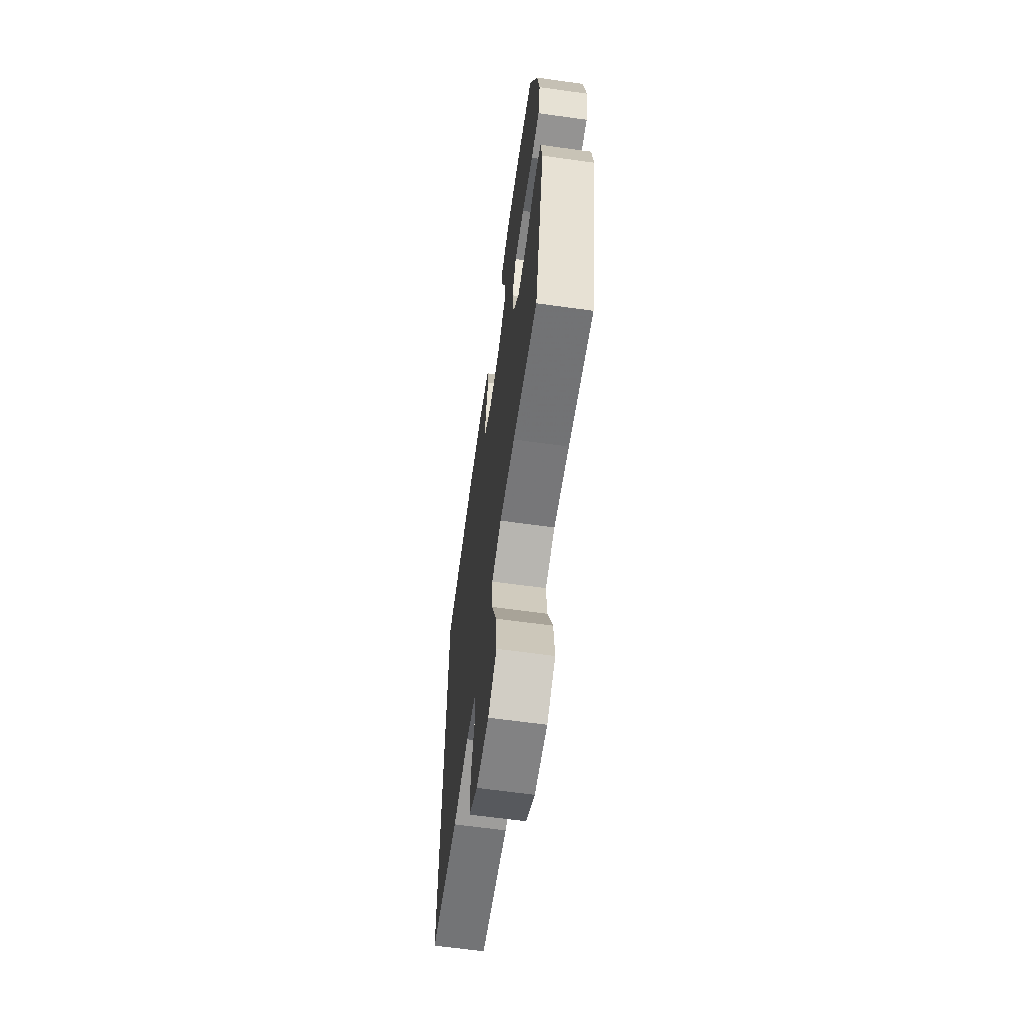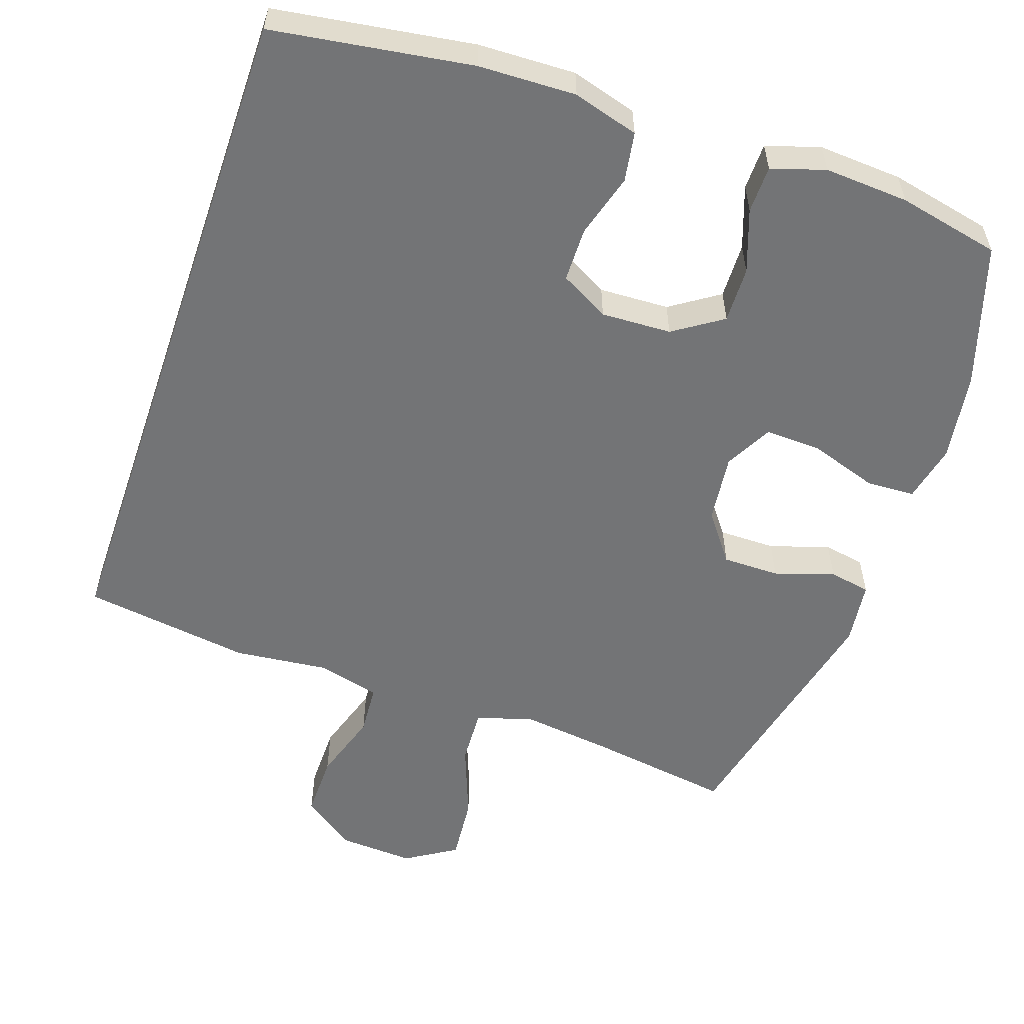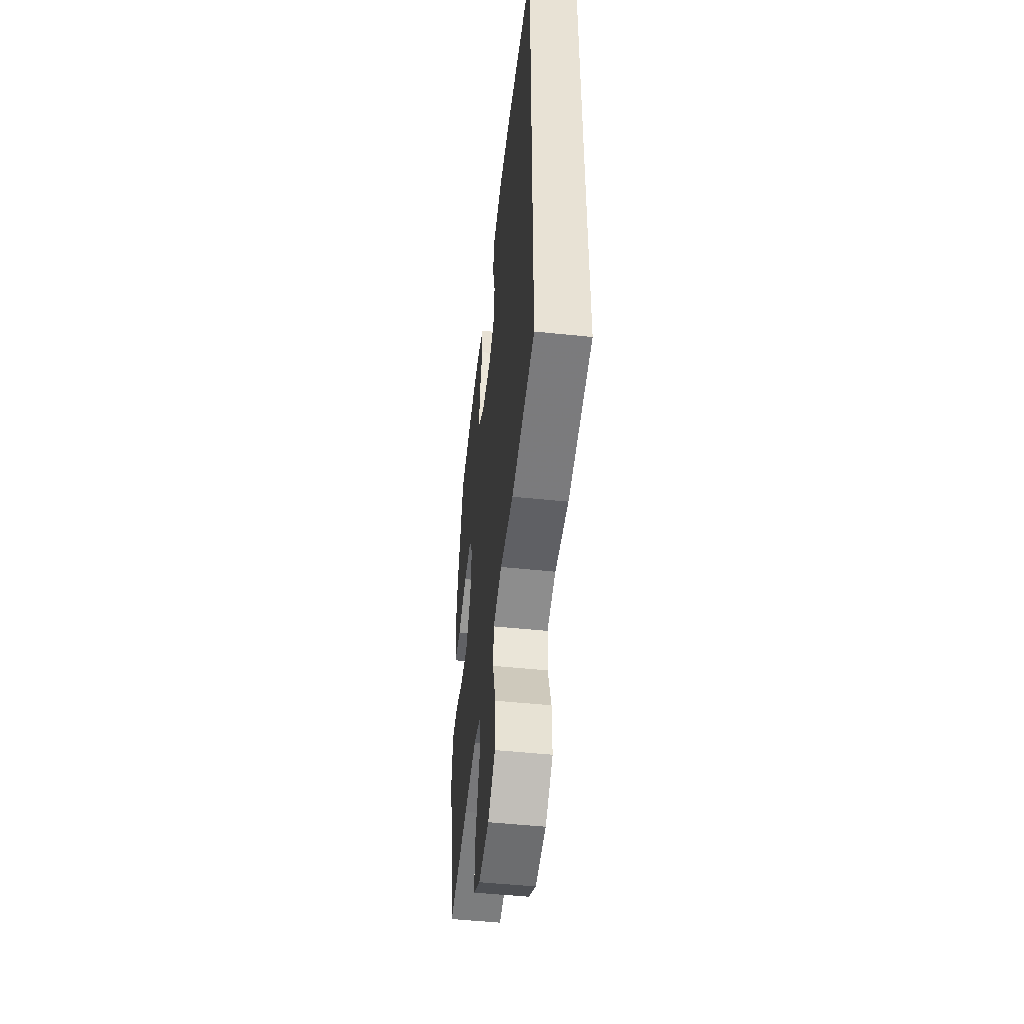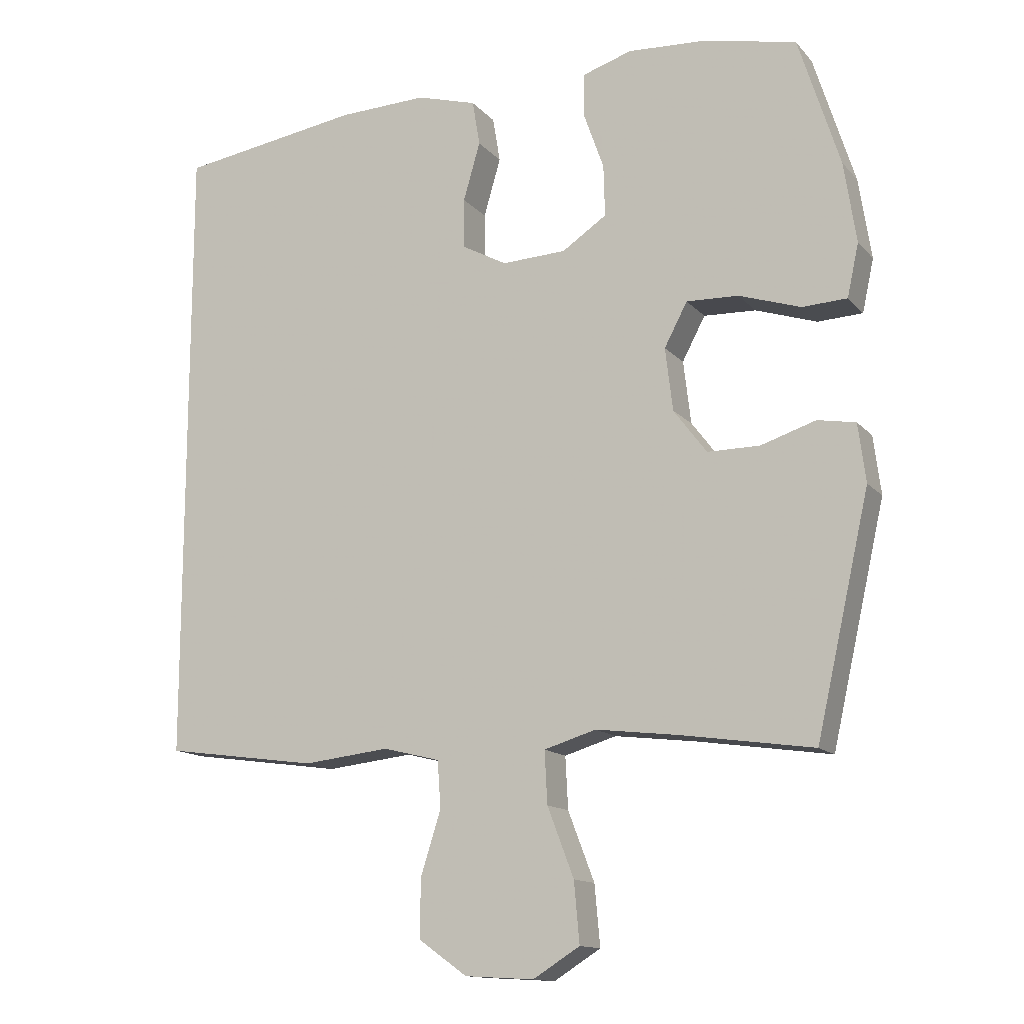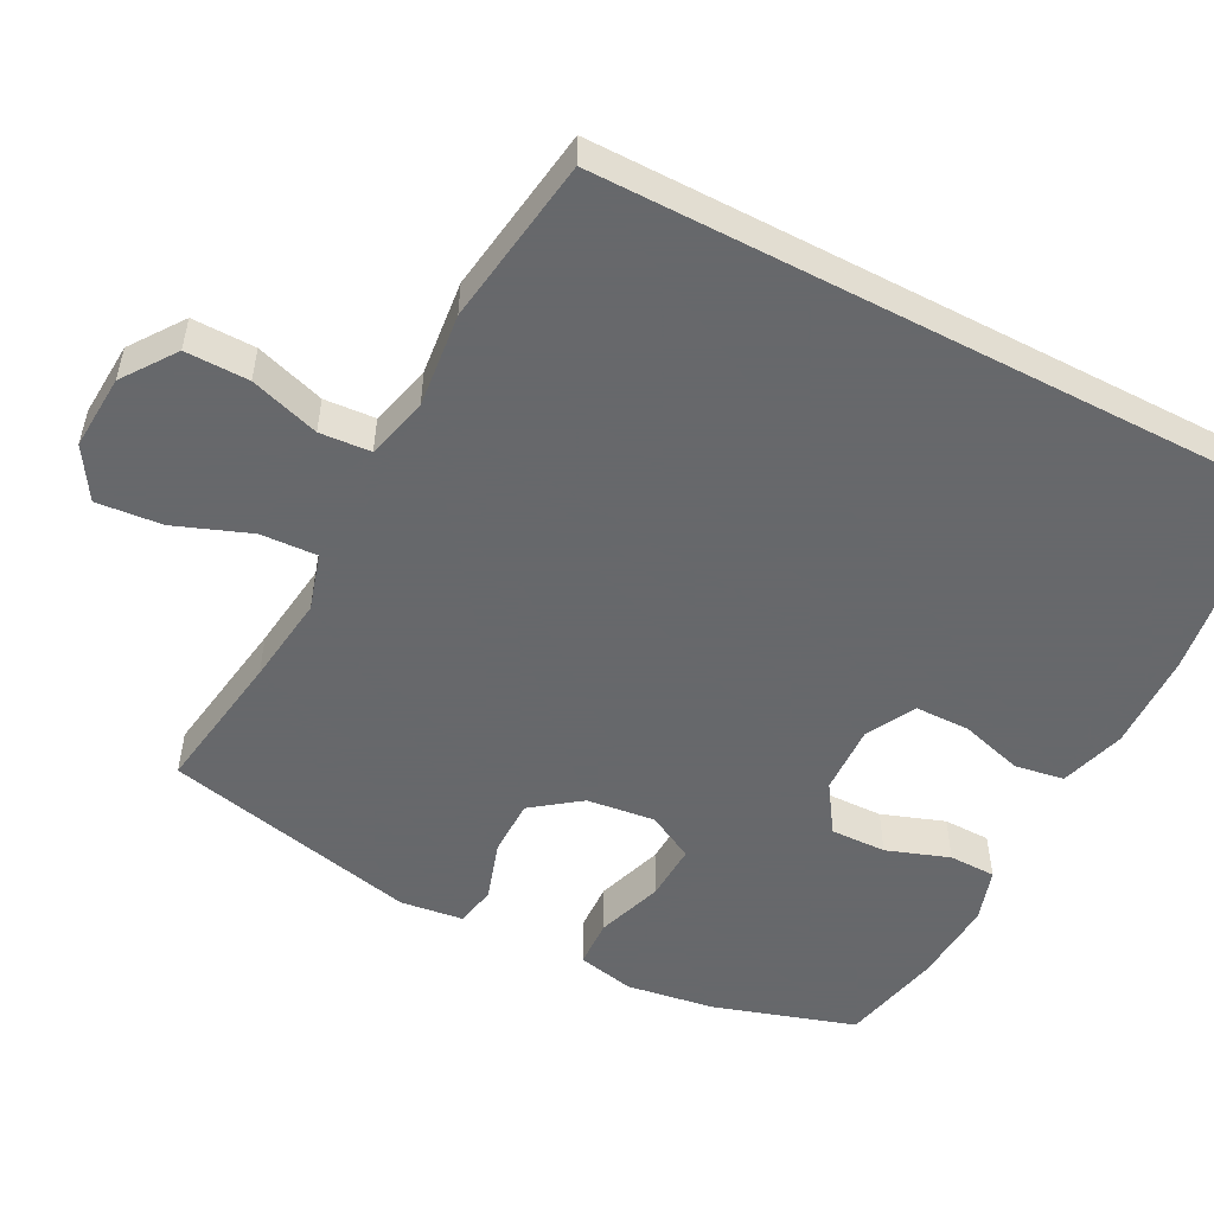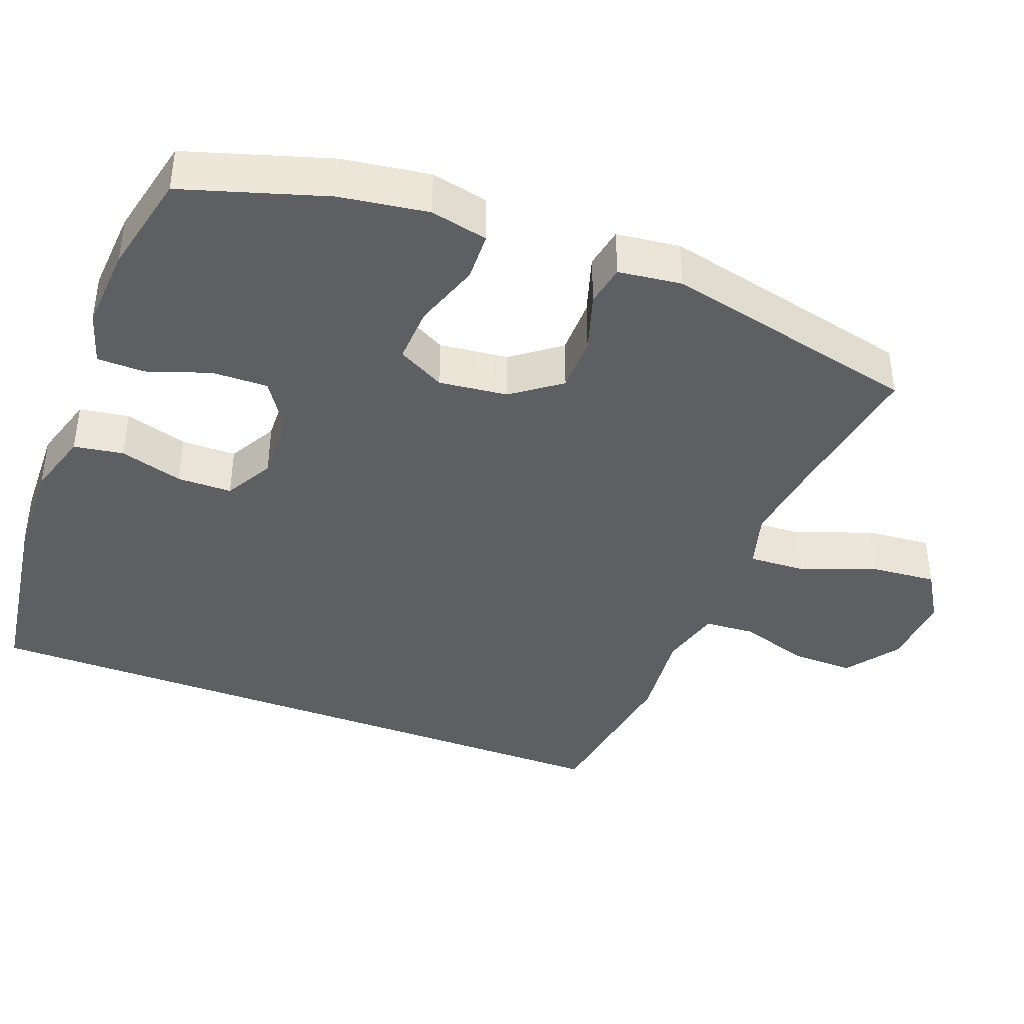
<metadata>
{"format":"obj","ext":"obj","renderer":"f3d","projection":"perspective","resolution":1024,"background":"white","views":[{"elev":-64.2,"azim":82.0,"up":"+Z"},{"elev":-56.1,"azim":-18.9,"up":"+Y"},{"elev":-50.5,"azim":-96.5,"up":"+Z"},{"elev":-13.7,"azim":25.5,"up":"+Z"},{"elev":-52.3,"azim":-117.6,"up":"+Y"},{"elev":-40.1,"azim":68.9,"up":"+Y"}]}
</metadata>
<code>
v -0.5 0.07 0.486
v -0.23 0.07 0.526
v -0.098 0.07 0.53
v -0.009 0.07 0.504
v 0.002 0.07 0.437
v -0.023 0.07 0.351
v -0.022 0.07 0.277
v 0.044 0.07 0.241
v 0.139 0.07 0.245
v 0.205 0.07 0.289
v 0.203 0.07 0.365
v 0.173 0.07 0.45
v 0.174 0.07 0.514
v 0.247 0.07 0.537
v 0.361 0.07 0.53
v 0.5 0.07 0.5
v 0.561 0.07 0.307
v 0.579 0.07 0.188
v 0.562 0.07 0.11
v 0.496 0.07 0.107
v 0.405 0.07 0.137
v 0.328 0.07 0.14
v 0.294 0.07 0.076
v 0.305 0.07 -0.017
v 0.354 0.07 -0.082
v 0.431 0.07 -0.082
v 0.512 0.07 -0.056
v 0.568 0.07 -0.066
v 0.579 0.07 -0.152
v 0.5 0.07 -0.5
v 0.305 0.07 -0.471
v 0.183 0.07 -0.456
v 0.106 0.07 -0.479
v 0.11 0.07 -0.556
v 0.149 0.07 -0.658
v 0.157 0.07 -0.747
v 0.088 0.07 -0.79
v -0.014 0.07 -0.784
v -0.086 0.07 -0.733
v -0.085 0.07 -0.647
v -0.055 0.07 -0.553
v -0.06 0.07 -0.484
v -0.144 0.07 -0.463
v -0.272 0.07 -0.477
v -0.5 0.07 -0.445
v -0.5 0 0.486
v -0.23 0 0.526
v -0.098 0 0.53
v -0.009 0 0.504
v 0.002 0 0.437
v -0.023 0 0.351
v -0.022 0 0.277
v 0.044 0 0.241
v 0.139 0 0.245
v 0.205 0 0.289
v 0.203 0 0.365
v 0.173 0 0.45
v 0.174 0 0.514
v 0.247 0 0.537
v 0.361 0 0.53
v 0.5 0 0.5
v 0.561 0 0.307
v 0.579 0 0.188
v 0.562 0 0.11
v 0.496 0 0.107
v 0.405 0 0.137
v 0.328 0 0.14
v 0.294 0 0.076
v 0.305 0 -0.017
v 0.354 0 -0.082
v 0.431 0 -0.082
v 0.512 0 -0.056
v 0.568 0 -0.066
v 0.579 0 -0.152
v 0.5 0 -0.5
v 0.305 0 -0.471
v 0.183 0 -0.456
v 0.106 0 -0.479
v 0.11 0 -0.556
v 0.149 0 -0.658
v 0.157 0 -0.747
v 0.088 0 -0.79
v -0.014 0 -0.784
v -0.086 0 -0.733
v -0.085 0 -0.647
v -0.055 0 -0.553
v -0.06 0 -0.484
v -0.144 0 -0.463
v -0.272 0 -0.477
v -0.5 0 -0.445
f 2 3 4
f 1 2 4
f 45 1 4
f 44 45 4
f 43 44 4
f 39 40 41
f 38 39 41
f 37 38 41
f 36 37 41
f 35 36 41
f 34 35 41
f 33 34 41 42
f 32 33 42 43
f 29 30 31
f 28 29 31
f 27 28 31
f 26 27 31
f 25 26 31 32
f 24 25 32 43
f 19 20 21
f 18 19 21
f 17 18 21
f 16 17 21
f 15 16 21
f 14 15 21
f 13 14 21
f 12 13 21
f 11 12 21
f 10 11 21 22
f 9 10 22 23
f 4 5 6
f 43 4 6
f 43 6 7
f 23 24 43
f 9 23 43
f 8 9 43
f 7 8 43
f 49 48 47
f 49 47 46
f 49 46 90
f 49 90 89
f 49 89 88
f 86 85 84
f 86 84 83
f 86 83 82
f 86 82 81
f 86 81 80
f 86 80 79
f 87 86 79 78
f 88 87 78 77
f 76 75 74
f 76 74 73
f 76 73 72
f 76 72 71
f 77 76 71 70
f 88 77 70 69
f 66 65 64
f 66 64 63
f 66 63 62
f 66 62 61
f 66 61 60
f 66 60 59
f 66 59 58
f 66 58 57
f 66 57 56
f 67 66 56 55
f 68 67 55 54
f 51 50 49
f 51 49 88
f 52 51 88
f 88 69 68
f 88 68 54
f 88 54 53
f 88 53 52
f 1 46 47 2
f 2 47 48 3
f 3 48 49 4
f 4 49 50 5
f 5 50 51 6
f 6 51 52 7
f 7 52 53 8
f 8 53 54 9
f 9 54 55 10
f 10 55 56 11
f 11 56 57 12
f 12 57 58 13
f 13 58 59 14
f 14 59 60 15
f 15 60 61 16
f 16 61 62 17
f 17 62 63 18
f 18 63 64 19
f 19 64 65 20
f 20 65 66 21
f 21 66 67 22
f 22 67 68 23
f 23 68 69 24
f 24 69 70 25
f 25 70 71 26
f 26 71 72 27
f 27 72 73 28
f 28 73 74 29
f 29 74 75 30
f 30 75 76 31
f 31 76 77 32
f 32 77 78 33
f 33 78 79 34
f 34 79 80 35
f 35 80 81 36
f 36 81 82 37
f 37 82 83 38
f 38 83 84 39
f 39 84 85 40
f 40 85 86 41
f 41 86 87 42
f 42 87 88 43
f 43 88 89 44
f 44 89 90 45
f 45 90 46 1

</code>
